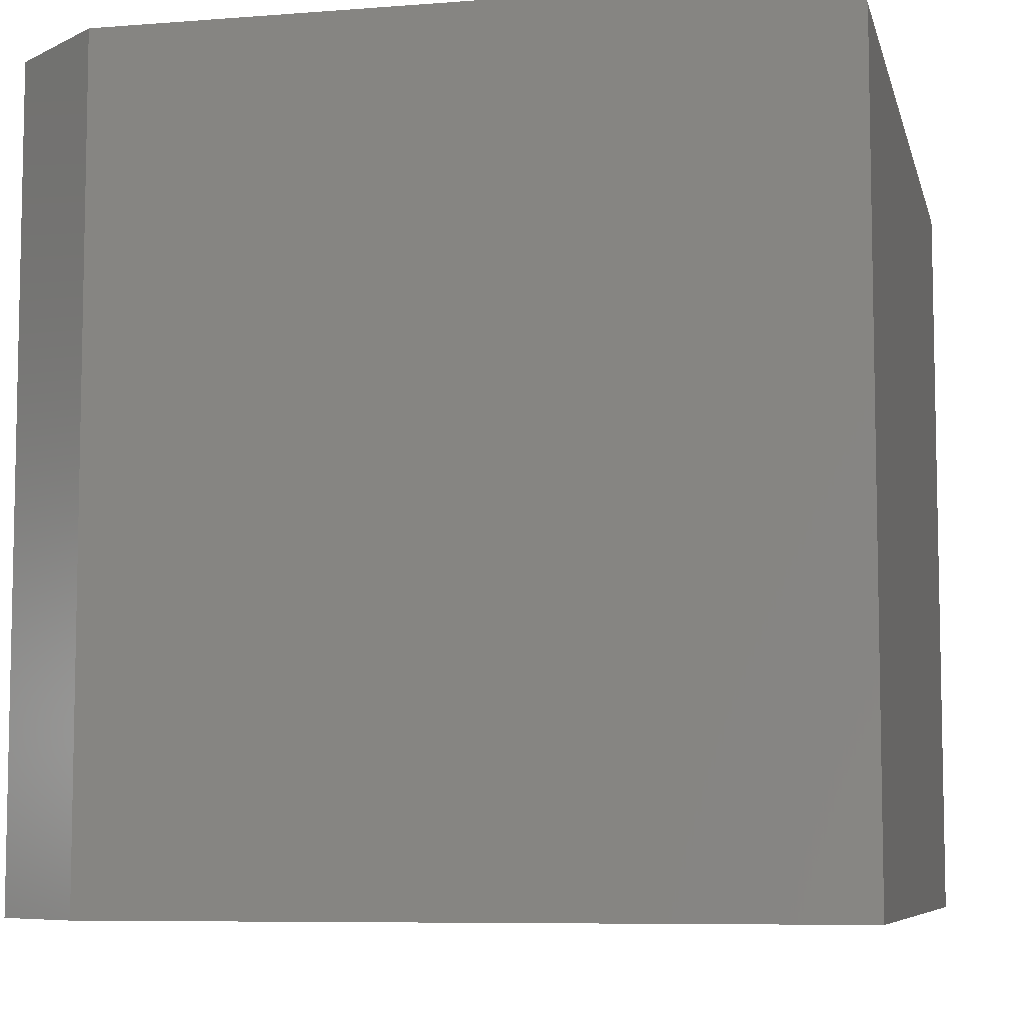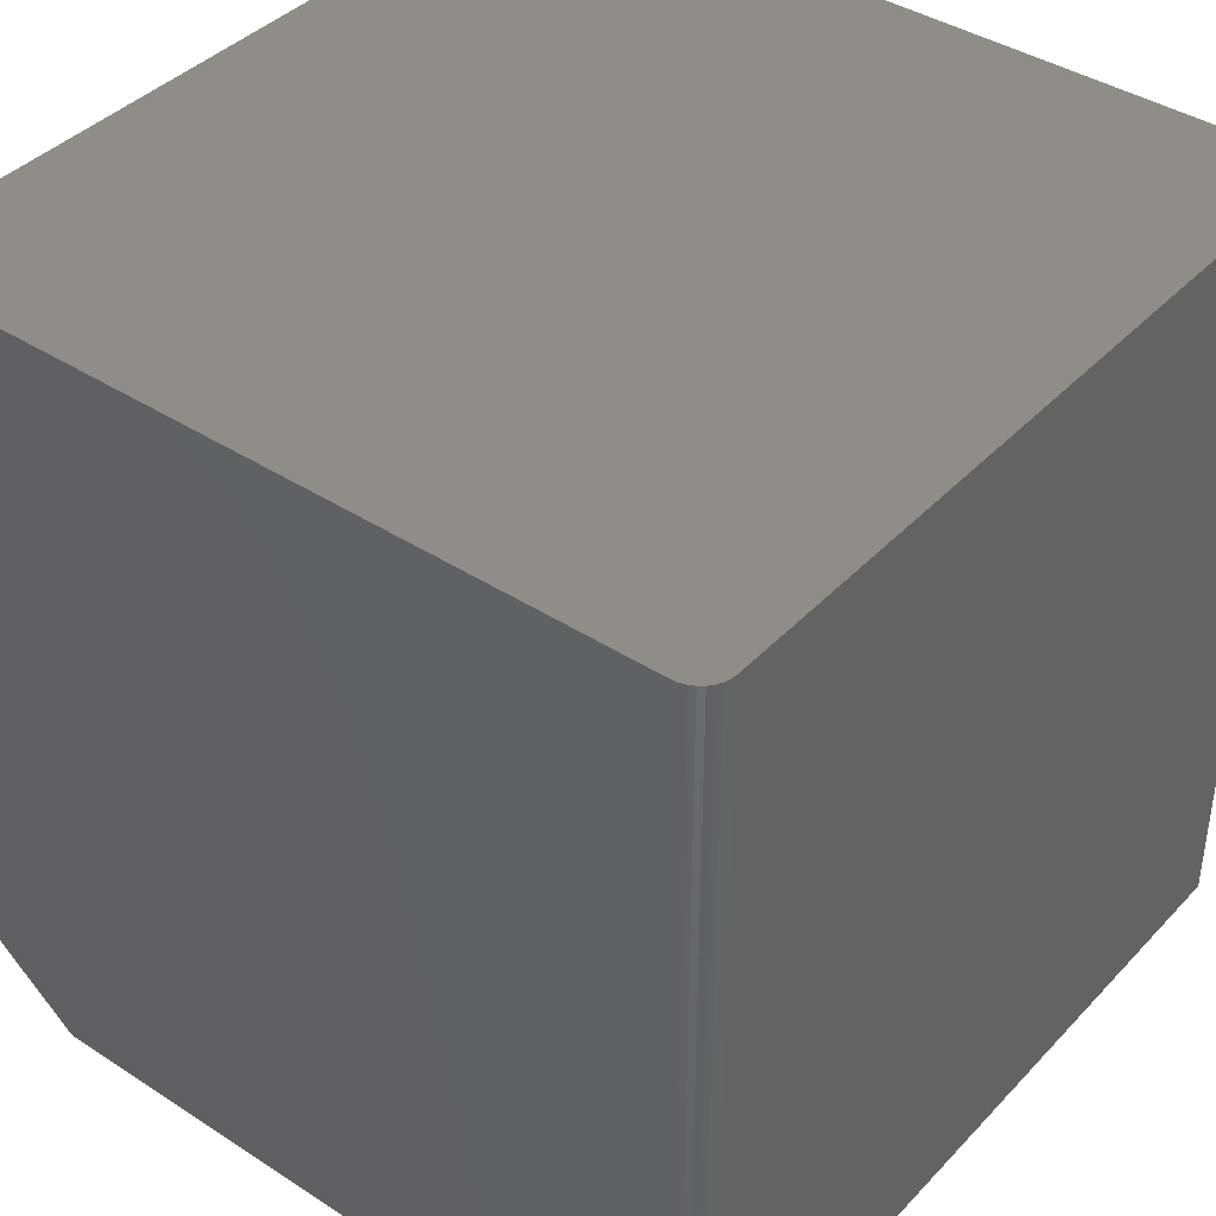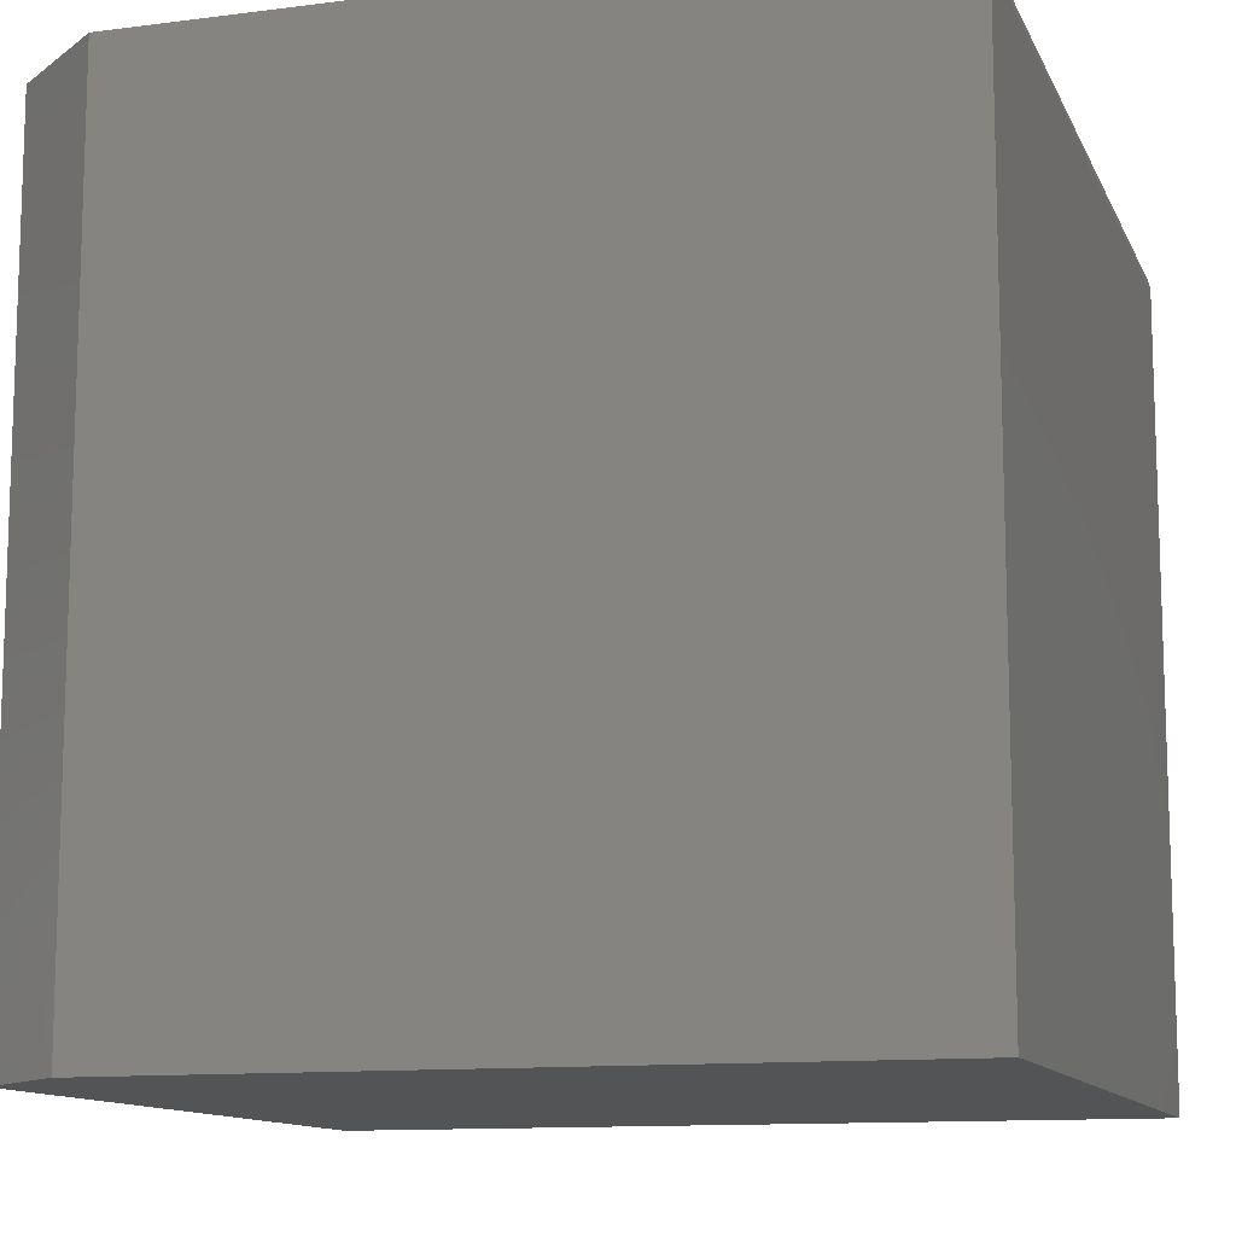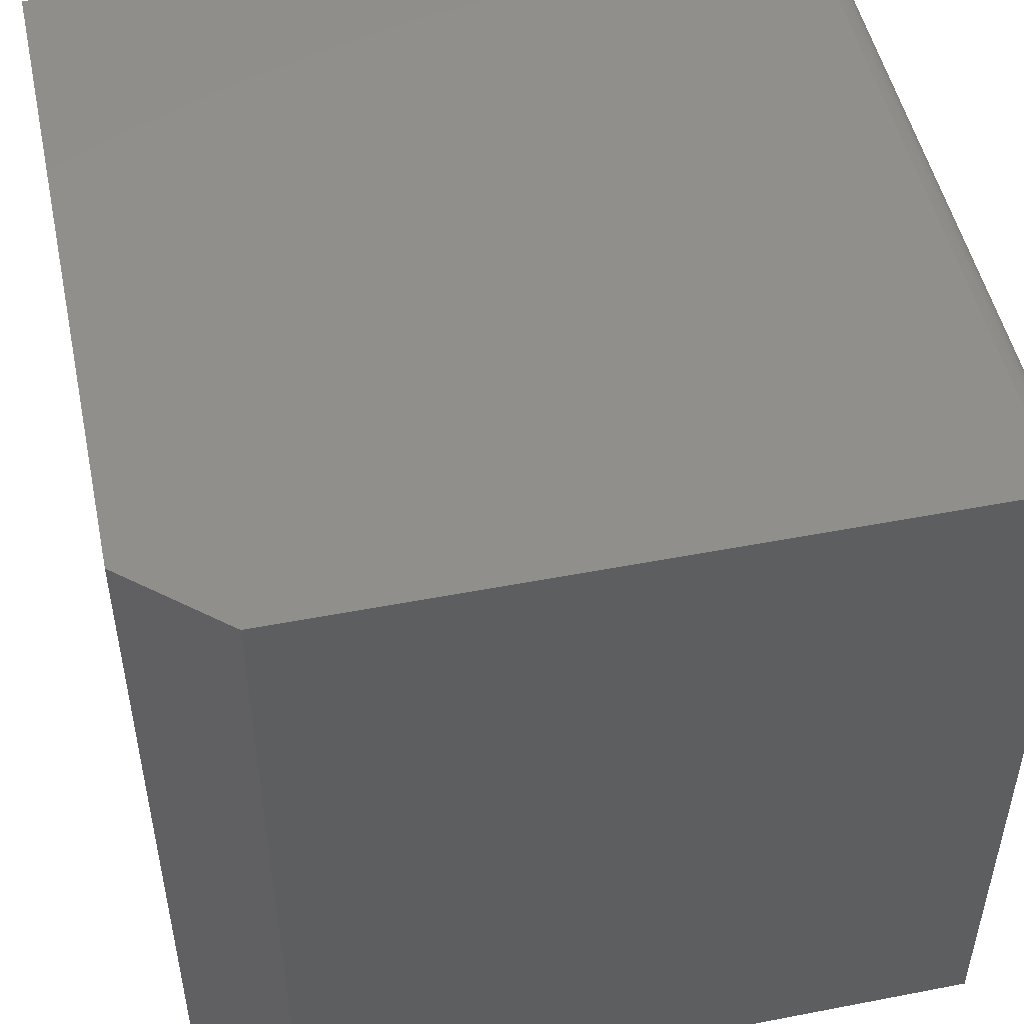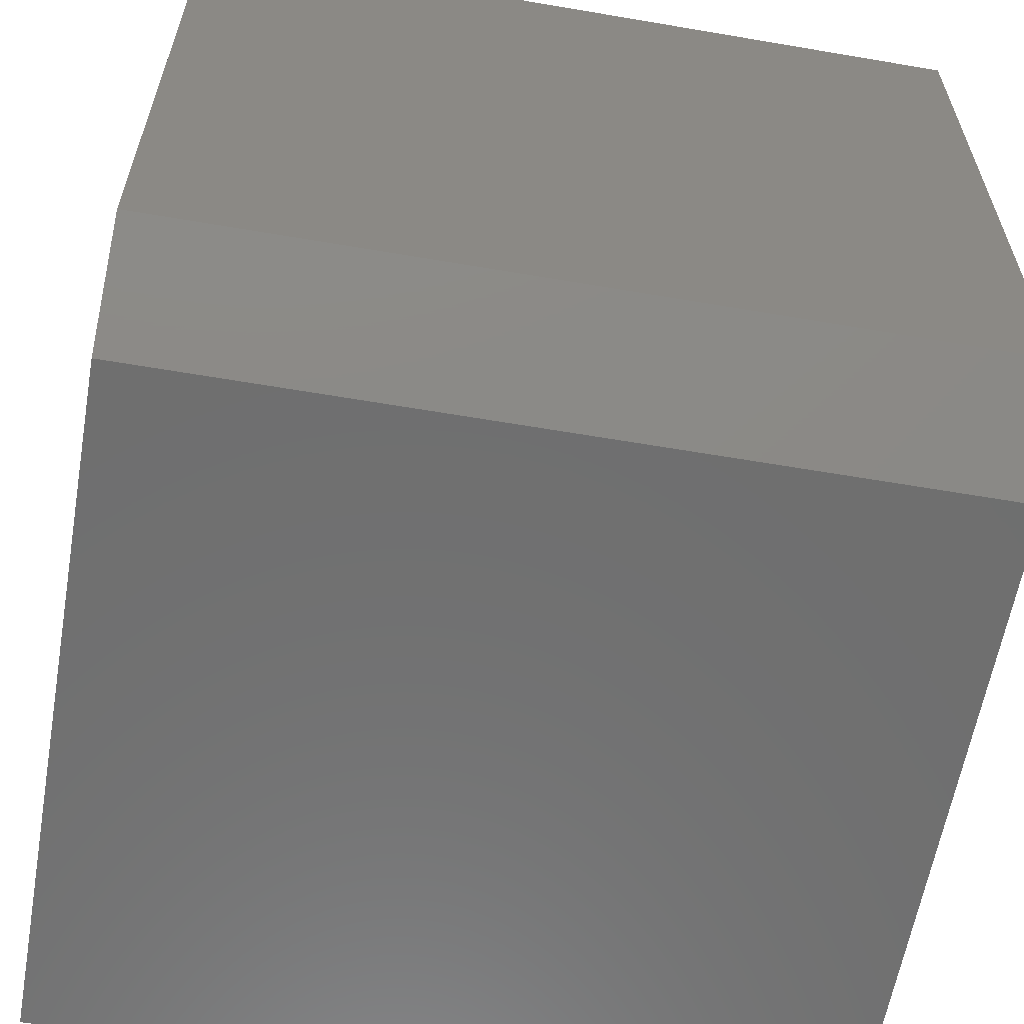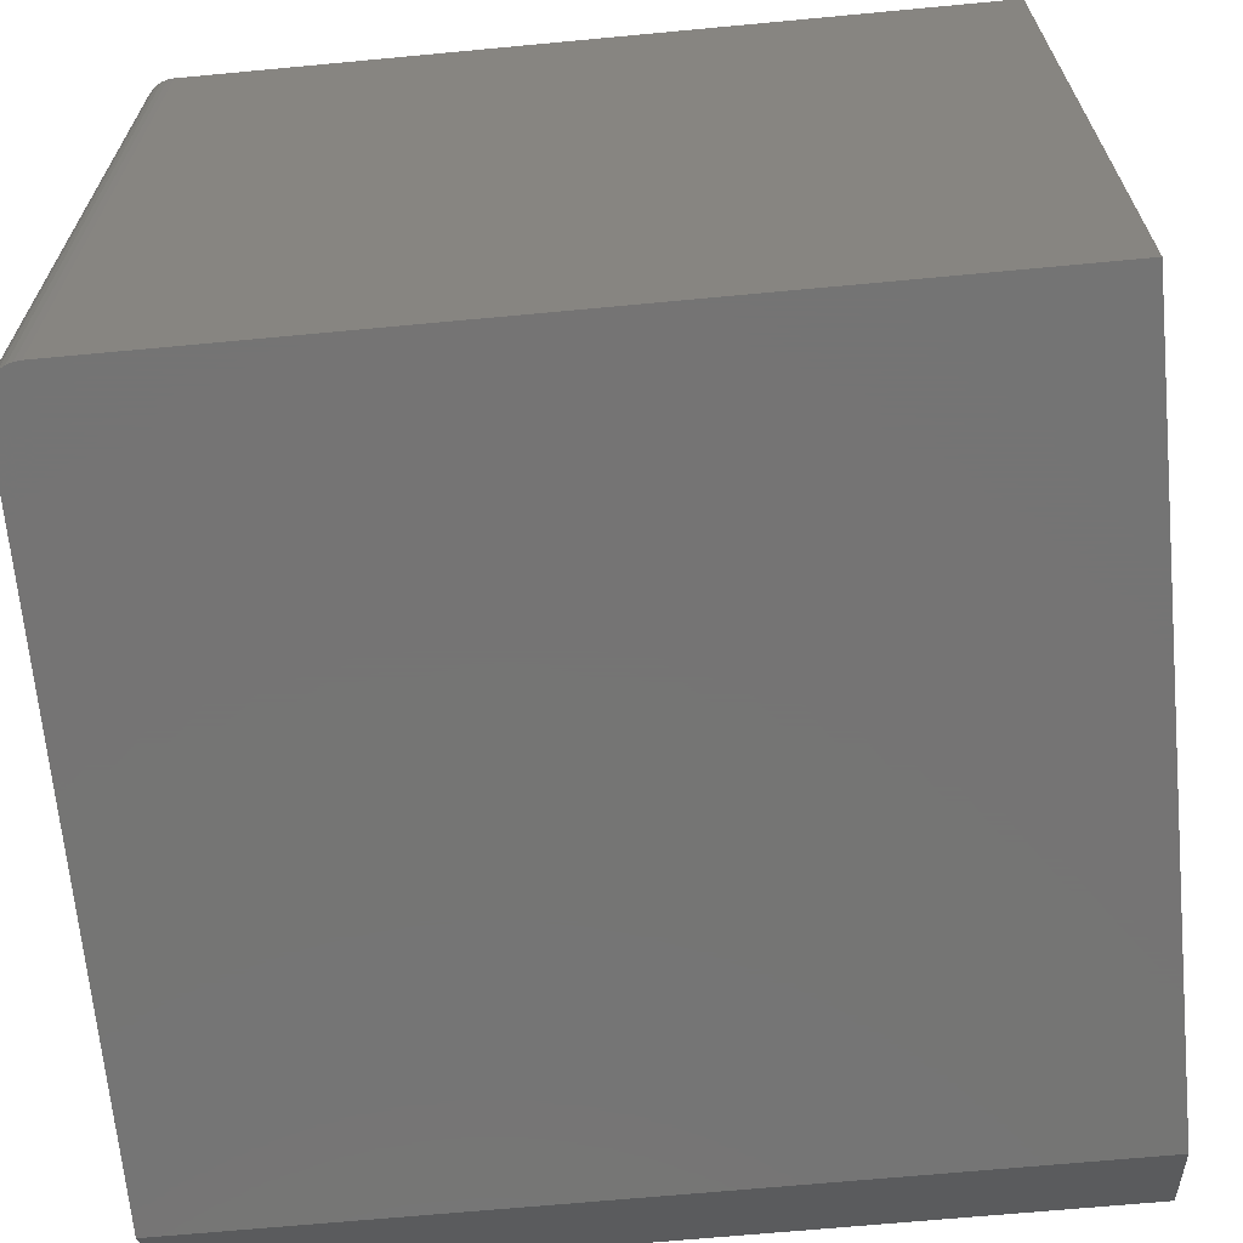
<metadata>
{"format":"stl","ext":"stl","renderer":"f3d","projection":"perspective","resolution":1024,"background":"white","views":[{"elev":-7.4,"azim":-167.3,"up":"+Y"},{"elev":40.4,"azim":-141.5,"up":"+Z"},{"elev":-11.8,"azim":-162.8,"up":"+Y"},{"elev":50.0,"azim":168.0,"up":"+Y"},{"elev":-60.9,"azim":80.1,"up":"+Z"},{"elev":-66.9,"azim":-84.6,"up":"+Z"}]}
</metadata>
<code>
# stl→obj: 26 verts, 48 faces
v 0.5312 0.75 -0.7109
v 0.5312 -0.6641 -0.7109
v -0.7109 -0.6641 -0.7109
v -0.7109 0.6953 -0.7109
v -0.7099 0.706 -0.7109
v -0.7068 0.7162 -0.7109
v -0.7017 0.7257 -0.7109
v -0.6949 0.734 -0.7109
v -0.6866 0.7408 -0.7109
v -0.6772 0.7458 -0.7109
v -0.6669 0.7489 -0.7109
v -0.6562 0.75 -0.7109
v -0.6562 0.75 0.7109
v 0.7031 0.75 0.7109
v 0.7031 0.75 -0.5625
v -0.6669 0.7489 0.7109
v -0.6772 0.7458 0.7109
v -0.6866 0.7408 0.7109
v -0.6949 0.734 0.7109
v -0.7017 0.7257 0.7109
v -0.7068 0.7162 0.7109
v -0.7099 0.706 0.7109
v -0.7109 0.6953 0.7109
v -0.7109 -0.6641 0.7109
v 0.7031 -0.6641 0.7109
v 0.7031 -0.6641 -0.5625
f 1 2 3
f 1 3 4
f 1 4 5
f 1 5 6
f 1 6 7
f 1 7 8
f 1 8 9
f 1 9 10
f 1 10 11
f 1 11 12
f 13 14 12
f 12 14 15
f 12 15 1
f 14 13 16
f 14 16 17
f 14 17 18
f 14 18 19
f 14 19 20
f 14 20 21
f 14 21 22
f 14 22 23
f 14 23 24
f 14 24 25
f 4 3 23
f 23 3 24
f 4 23 5
f 5 23 22
f 5 22 6
f 6 22 21
f 6 21 7
f 7 21 20
f 7 20 8
f 8 20 19
f 8 19 9
f 9 19 18
f 9 18 10
f 10 18 17
f 10 17 11
f 11 17 16
f 11 16 12
f 12 16 13
f 26 15 25
f 25 15 14
f 25 24 26
f 26 24 3
f 26 3 2
f 26 2 15
f 15 2 1

</code>
